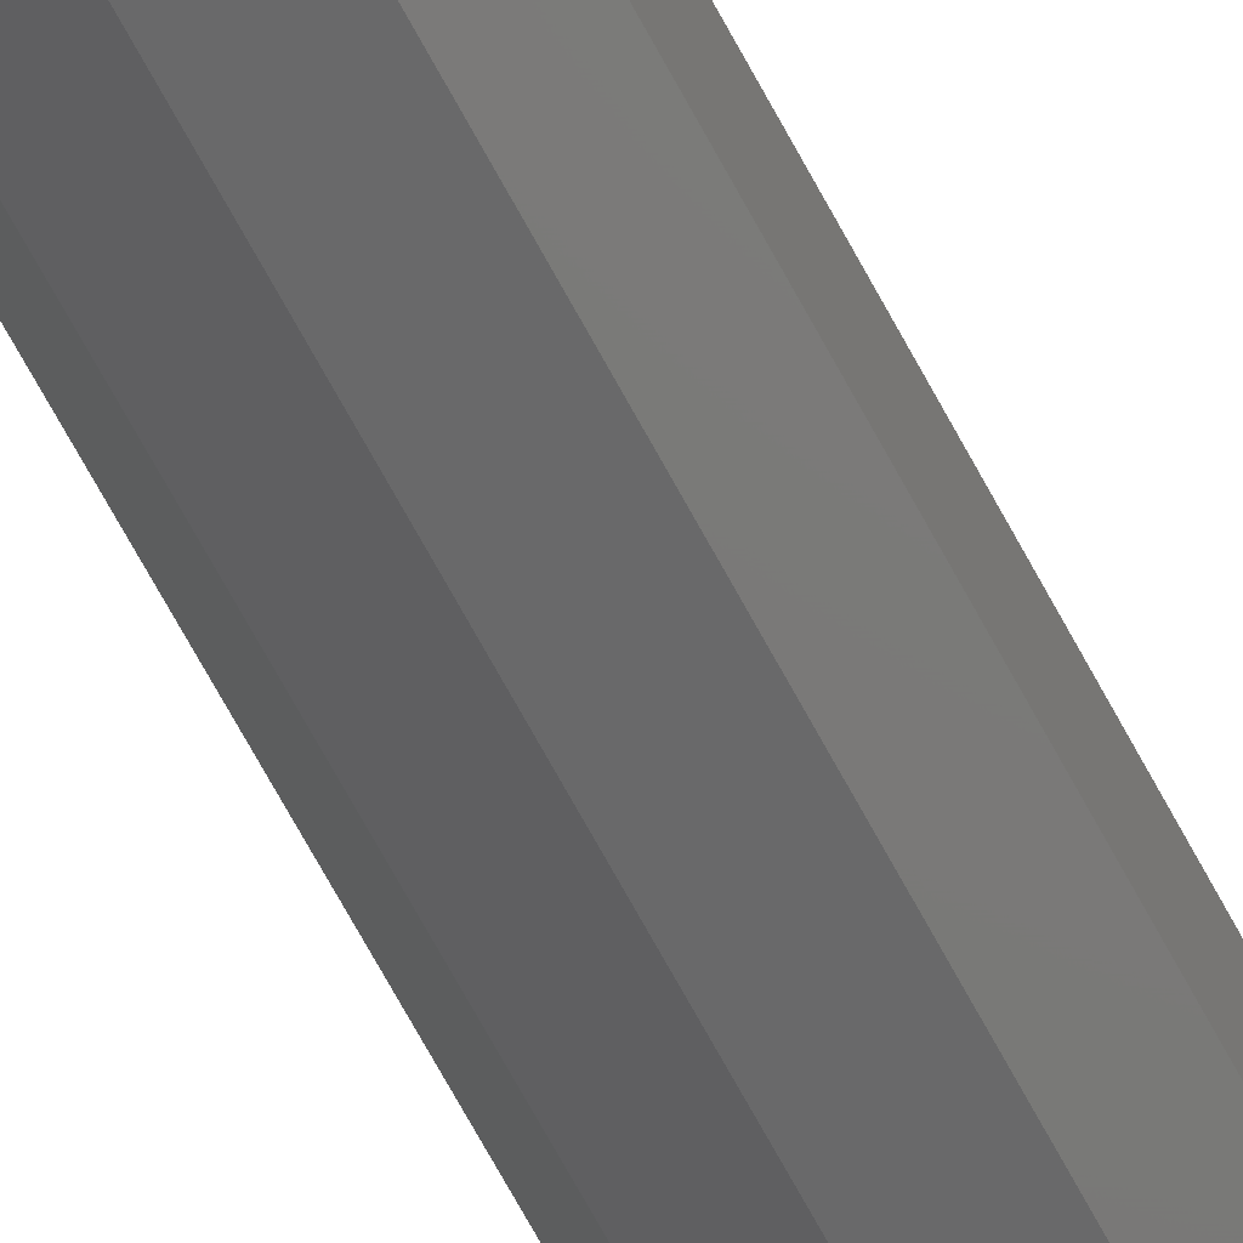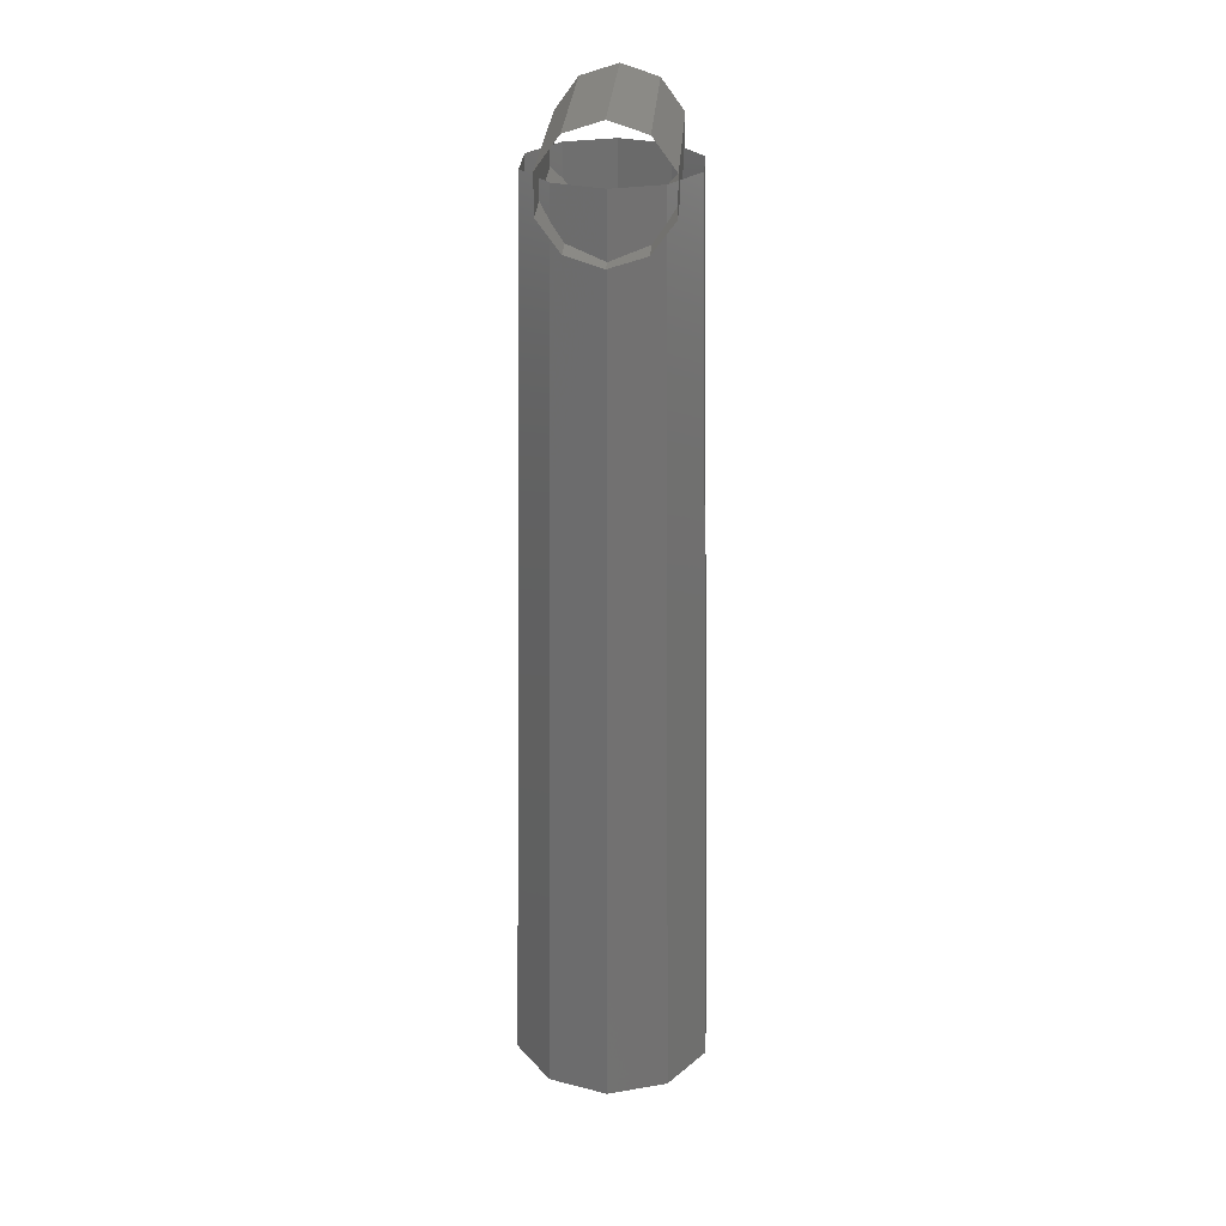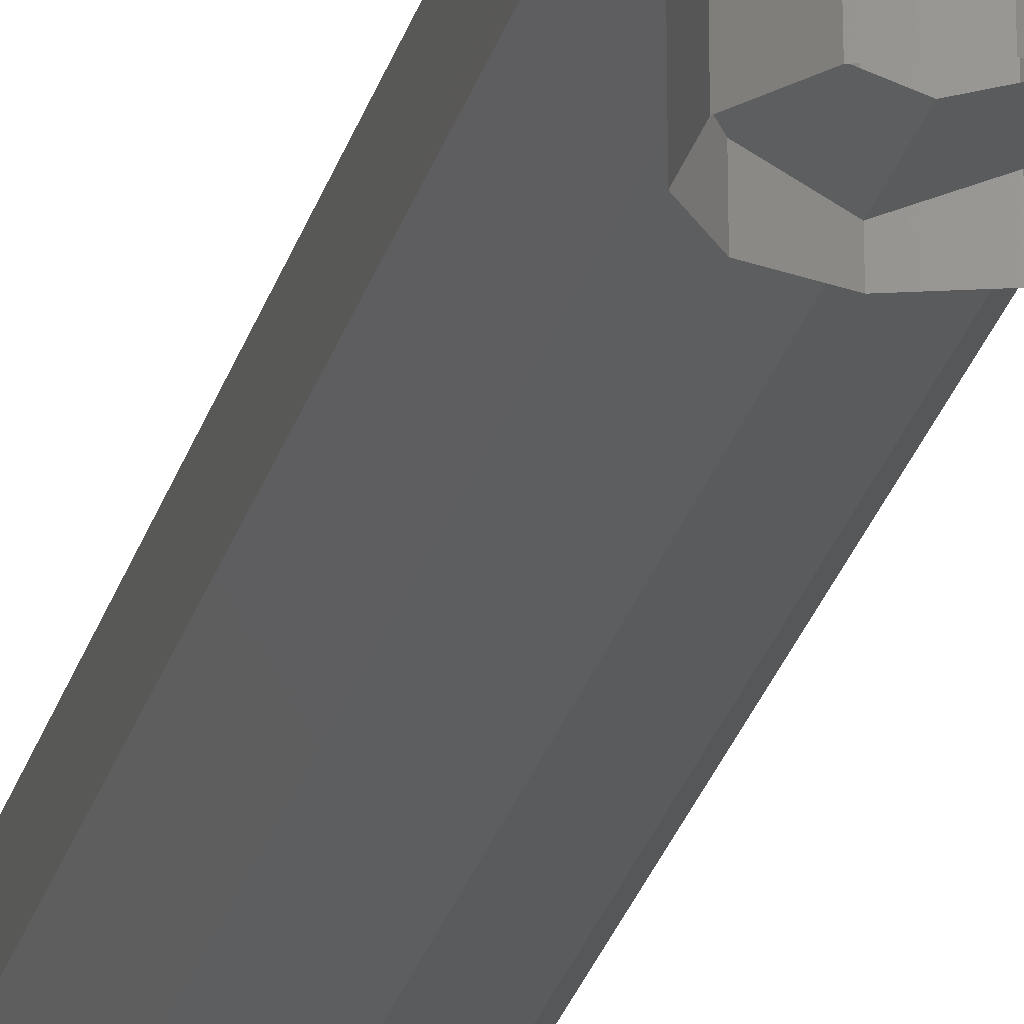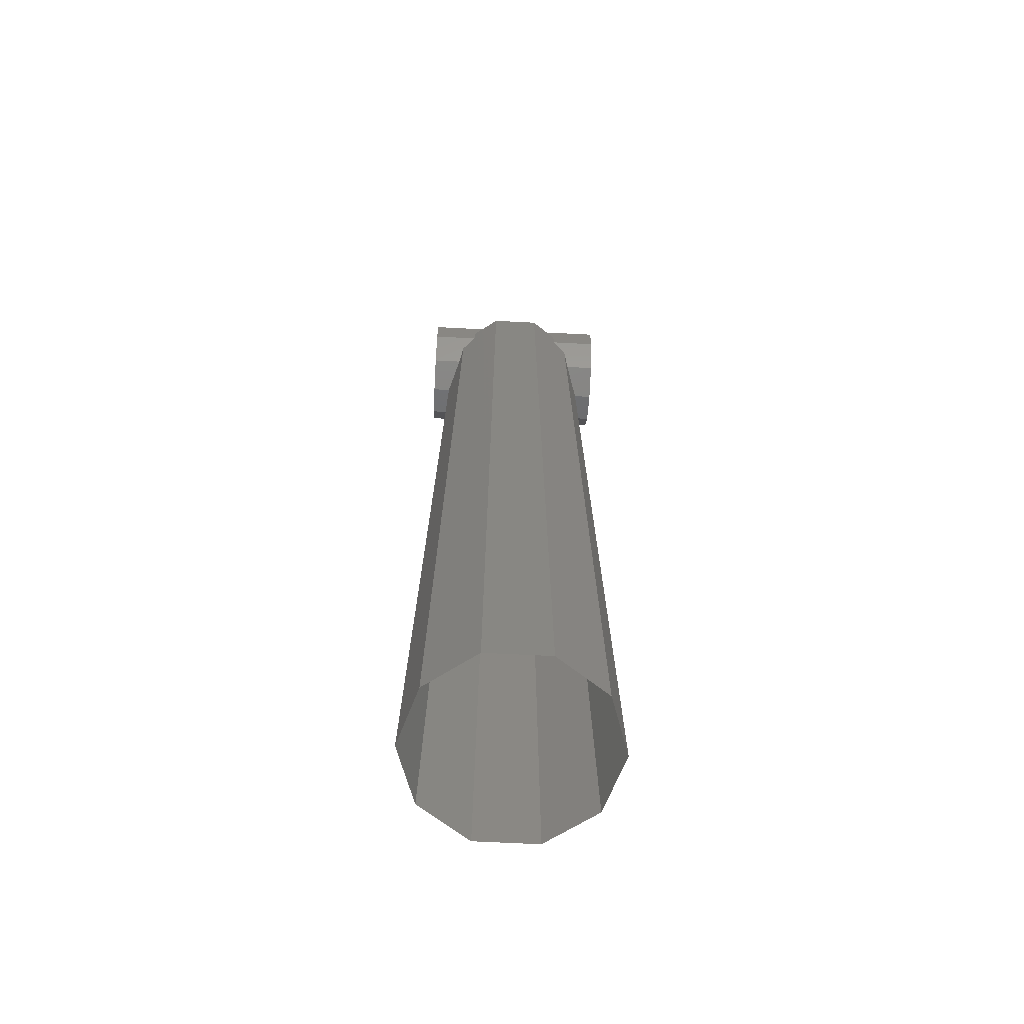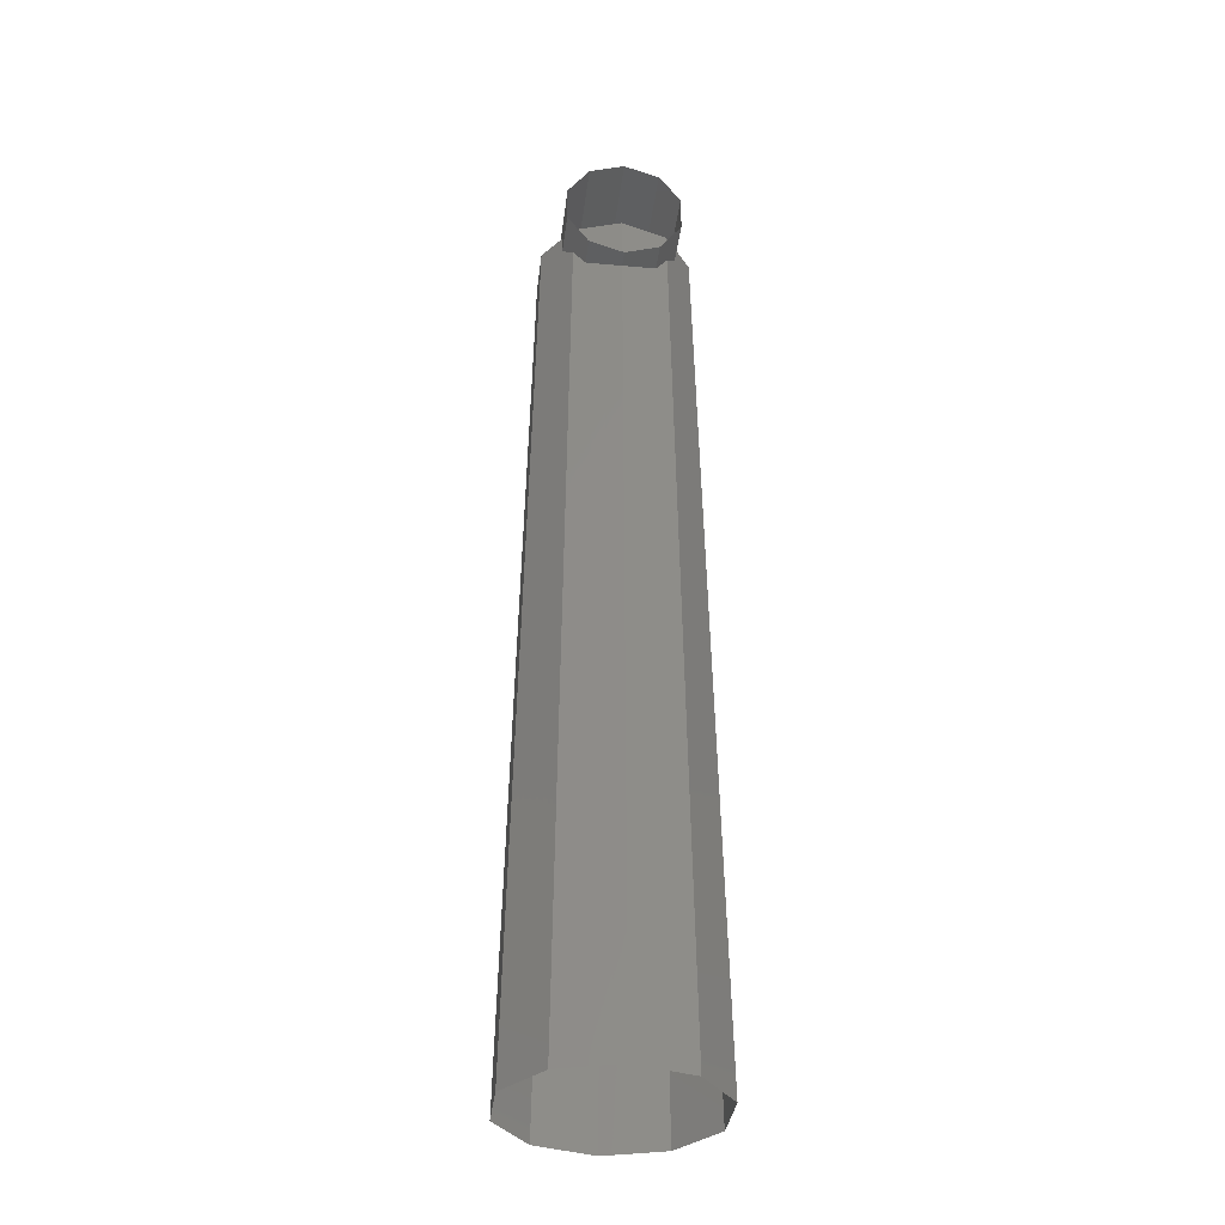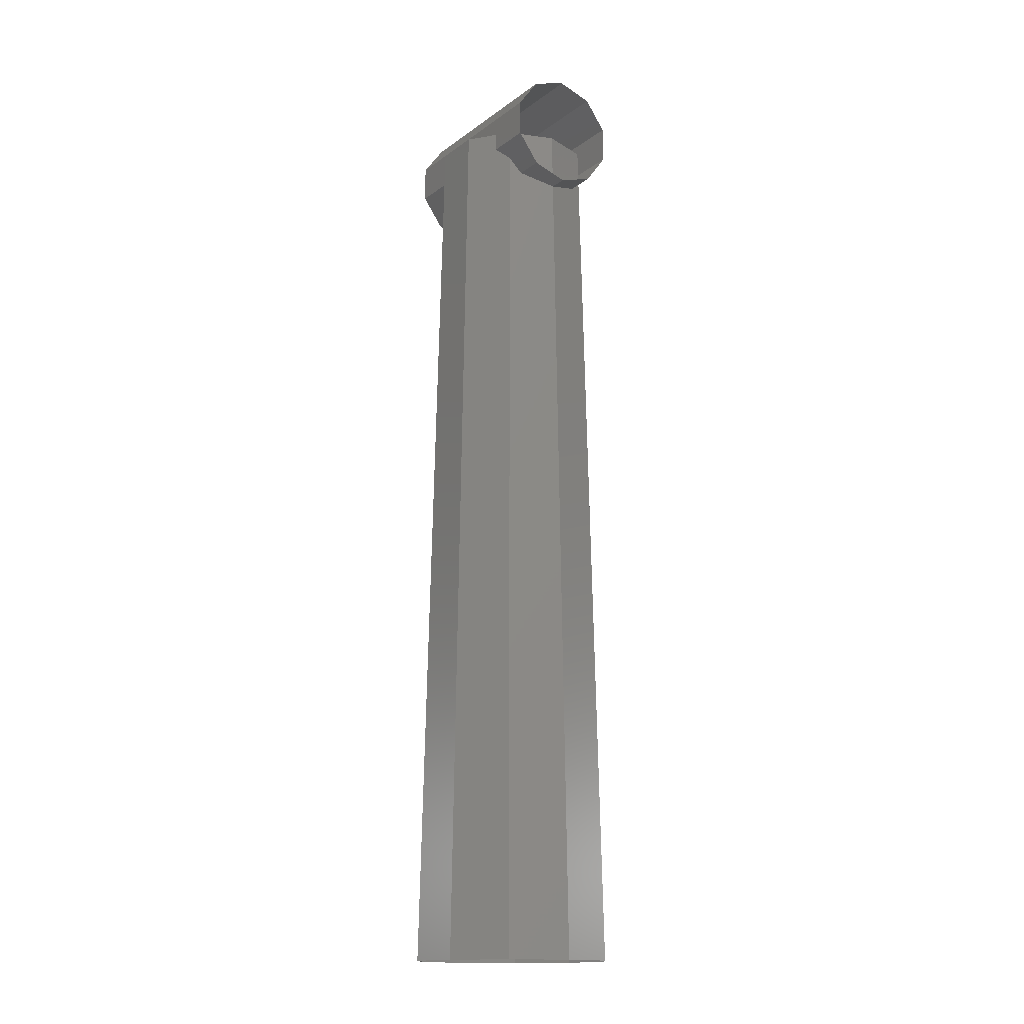
<metadata>
{"format":"stl","ext":"stl","renderer":"f3d","projection":"perspective","resolution":1024,"background":"white","views":[{"elev":-48.4,"azim":23.3,"up":"+Y"},{"elev":27.1,"azim":3.3,"up":"+Z"},{"elev":-23.8,"azim":-13.0,"up":"+Y"},{"elev":-64.8,"azim":87.0,"up":"+Z"},{"elev":-34.5,"azim":173.2,"up":"+Z"},{"elev":-15.5,"azim":145.7,"up":"+Z"}]}
</metadata>
<code>
# stl→obj: 40 verts, 40 faces
v 0 0.05 0.48
v -0.01763 0.05 0.4743
v -0.01763 -0.05 0.4743
v 0 -0.05 0.48
v -0.02853 0.05 0.4593
v -0.02853 -0.05 0.4593
v -0.02853 0.05 0.4407
v -0.02853 -0.05 0.4407
v -0.01763 0.05 0.4257
v -0.01763 -0.05 0.4257
v -3.674e-18 0.05 0.42
v -3.674e-18 -0.05 0.42
v 0.01763 0.05 0.4257
v 0.01763 -0.05 0.4257
v 0.02853 0.05 0.4407
v 0.02853 -0.05 0.4407
v 0.02853 0.05 0.4593
v 0.02853 -0.05 0.4593
v 0.01763 0.05 0.4743
v 0.01763 -0.05 0.4743
v 0 -0.05 0
v -0.02939 -0.04045 0
v -0.02351 -0.03236 0.45
v 0 -0.04 0.45
v -0.04755 -0.01545 0
v -0.03804 -0.01236 0.45
v -0.04755 0.01545 0
v -0.03804 0.01236 0.45
v -0.02939 0.04045 0
v -0.02351 0.03236 0.45
v -6.123e-18 0.05 0
v -4.899e-18 0.04 0.45
v 0.02939 0.04045 0
v 0.02351 0.03236 0.45
v 0.04755 0.01545 0
v 0.03804 0.01236 0.45
v 0.04755 -0.01545 0
v 0.03804 -0.01236 0.45
v 0.02939 -0.04045 0
v 0.02351 -0.03236 0.45
f 1 2 3
f 3 4 1
f 2 5 6
f 6 3 2
f 5 7 8
f 8 6 5
f 7 9 10
f 10 8 7
f 9 11 12
f 12 10 9
f 11 13 14
f 14 12 11
f 13 15 16
f 16 14 13
f 15 17 18
f 18 16 15
f 17 19 20
f 20 18 17
f 19 1 4
f 4 20 19
f 21 22 23
f 23 24 21
f 22 25 26
f 26 23 22
f 25 27 28
f 28 26 25
f 27 29 30
f 30 28 27
f 29 31 32
f 32 30 29
f 31 33 34
f 34 32 31
f 33 35 36
f 36 34 33
f 35 37 38
f 38 36 35
f 37 39 40
f 40 38 37
f 39 21 24
f 24 40 39

</code>
